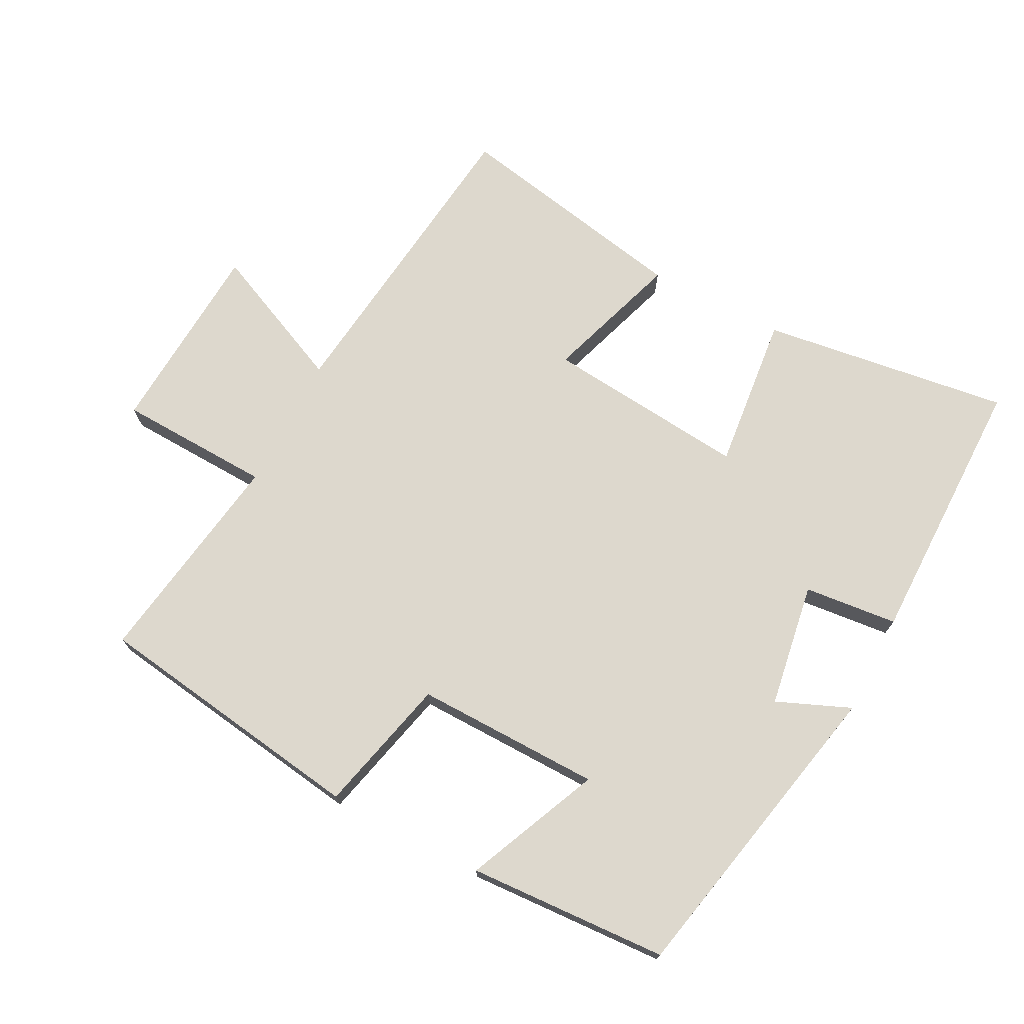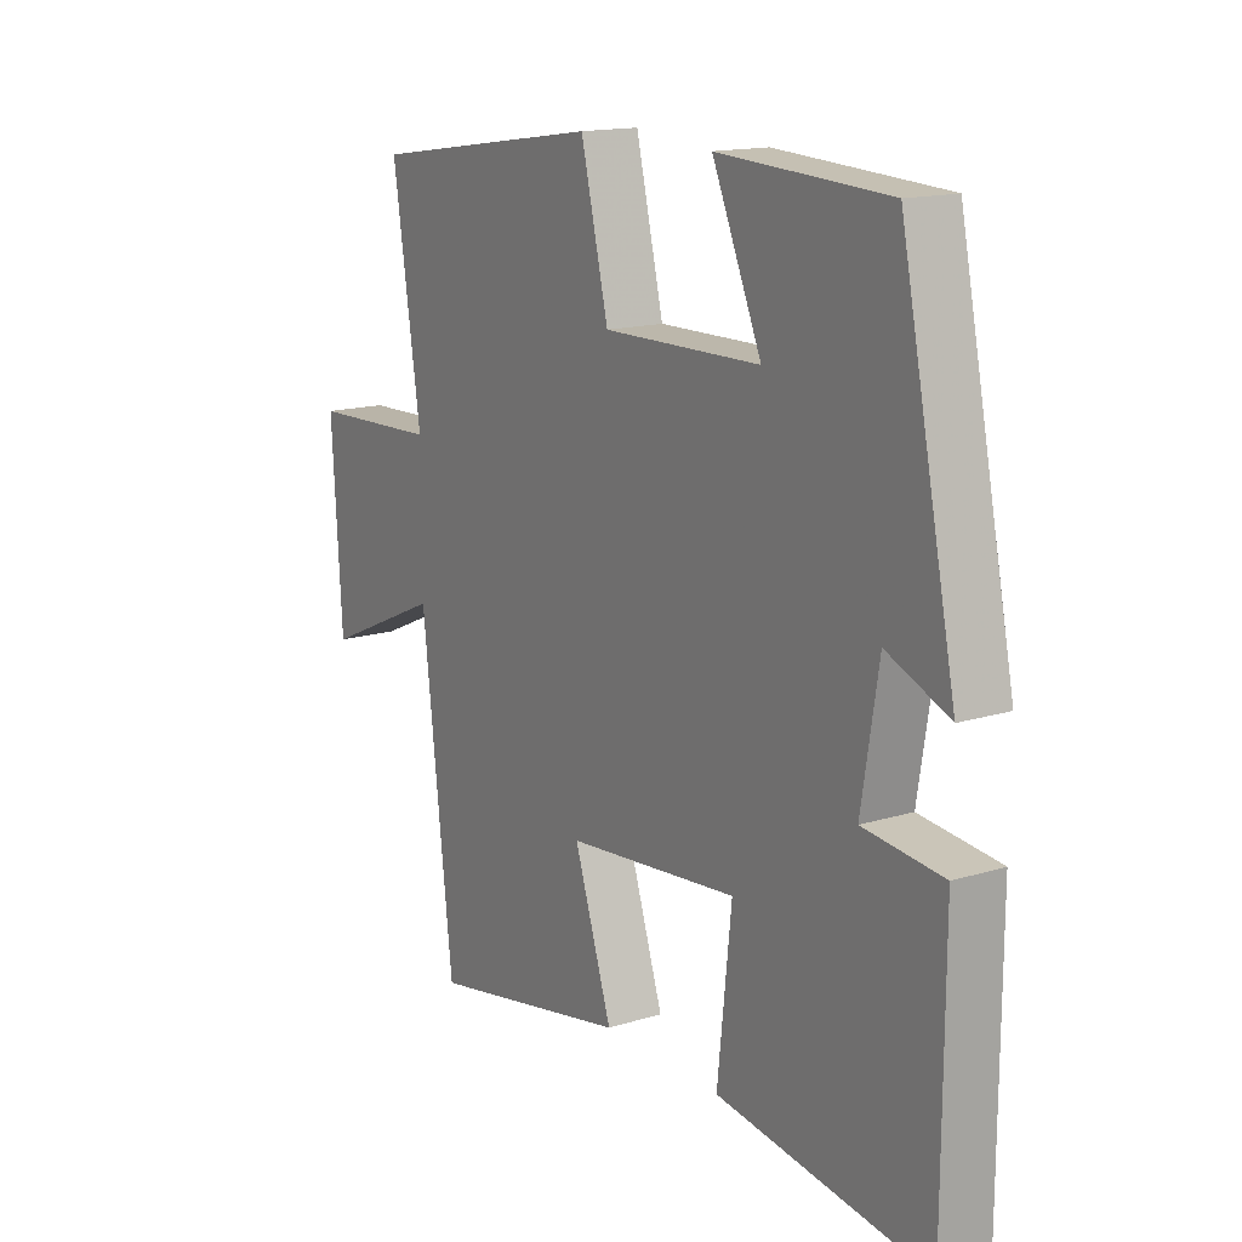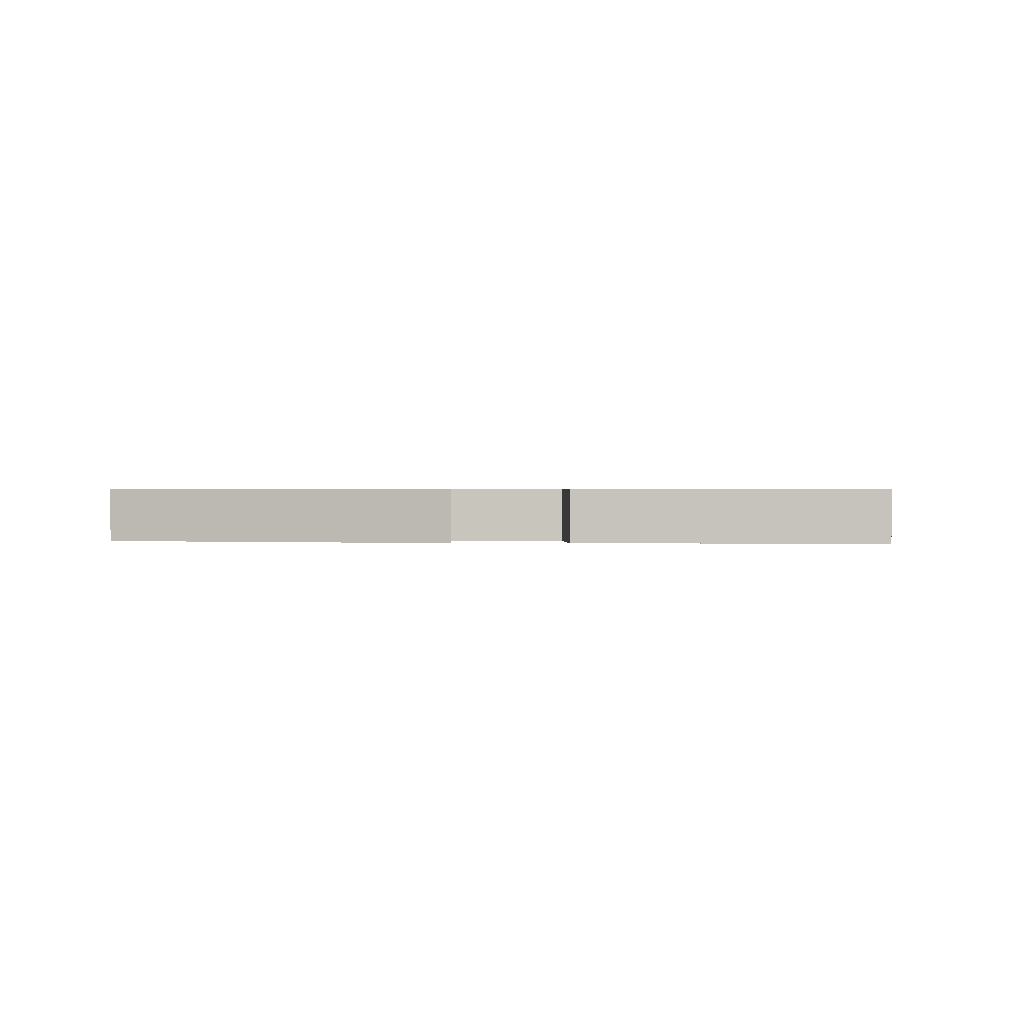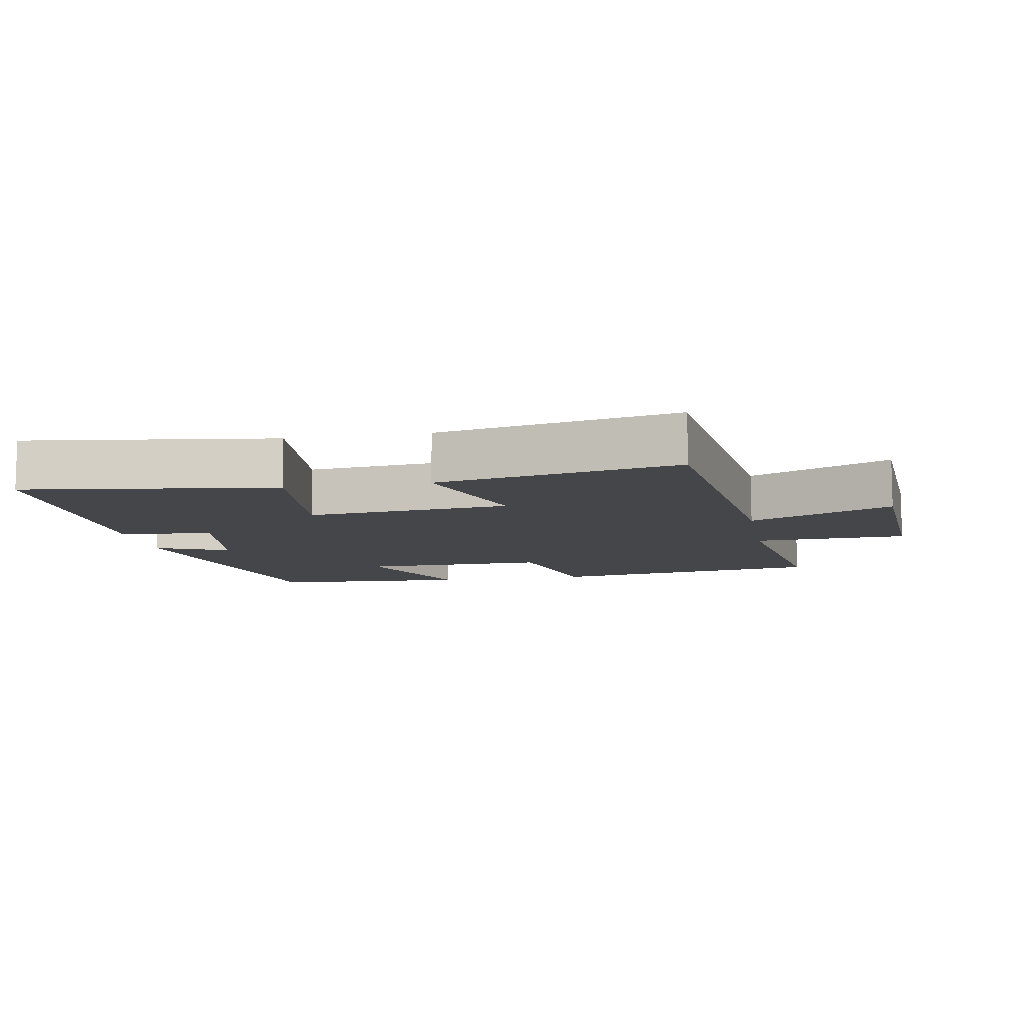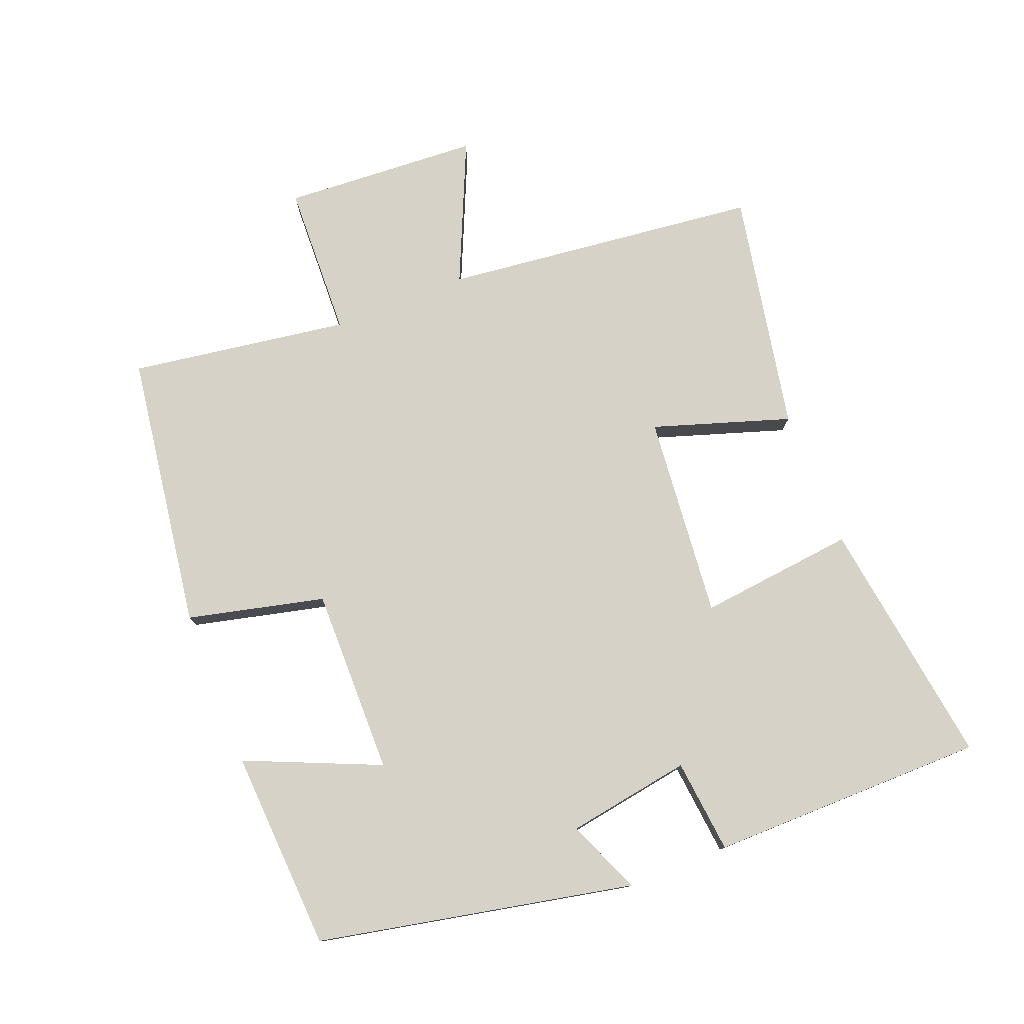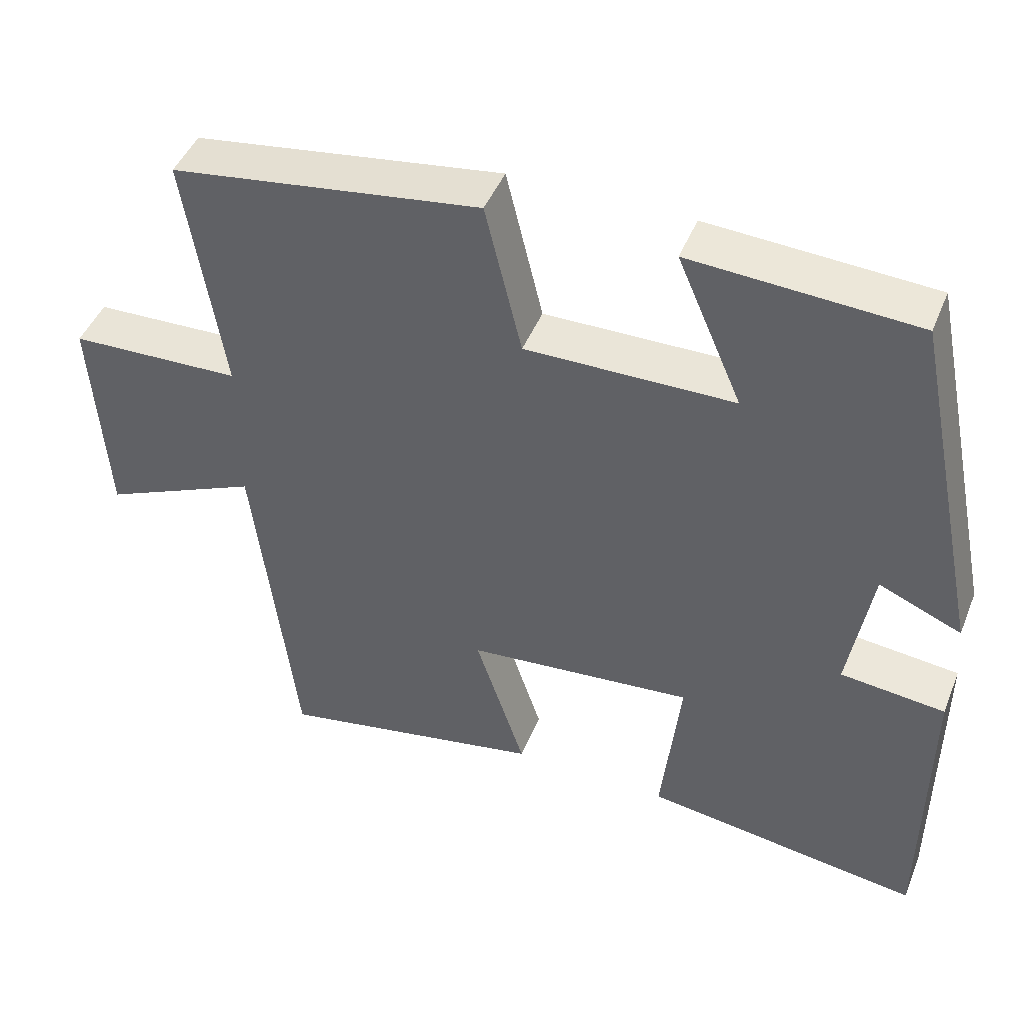
<metadata>
{"format":"obj","ext":"obj","renderer":"f3d","projection":"perspective","resolution":1024,"background":"white","views":[{"elev":72.1,"azim":27.5,"up":"+Y"},{"elev":15.3,"azim":56.9,"up":"+Z"},{"elev":0.5,"azim":92.8,"up":"+Y"},{"elev":-9.5,"azim":-169.8,"up":"+Y"},{"elev":77.5,"azim":68.3,"up":"+Y"},{"elev":45.9,"azim":21.5,"up":"+Z"}]}
</metadata>
<code>
v 0.402 0.07 0.484
v 0.5 0.07 0.014
v 0.39 0.07 0.06
v 0.36 0.07 -0.126
v 0.5 0.07 -0.14
v 0.499 0.07 -0.551
v 0.126 0.07 -0.5
v 0.151 0.07 -0.266
v -0.153 0.07 -0.296
v -0.086 0.07 -0.5
v -0.445 0.07 -0.57
v -0.5 0.07 -0.096
v -0.712 0.07 -0.191
v -0.73 0.07 0.103
v -0.5 0.07 0.112
v -0.55 0.07 0.439
v -0.137 0.07 0.5
v -0.088 0.07 0.296
v 0.19 0.07 0.3
v 0.103 0.07 0.5
v 0.402 0 0.484
v 0.5 0 0.014
v 0.39 0 0.06
v 0.36 0 -0.126
v 0.5 0 -0.14
v 0.499 0 -0.551
v 0.126 0 -0.5
v 0.151 0 -0.266
v -0.153 0 -0.296
v -0.086 0 -0.5
v -0.445 0 -0.57
v -0.5 0 -0.096
v -0.712 0 -0.191
v -0.73 0 0.103
v -0.5 0 0.112
v -0.55 0 0.439
v -0.137 0 0.5
v -0.088 0 0.296
v 0.19 0 0.3
v 0.103 0 0.5
f 1 2 3
f 20 1 3
f 19 20 3
f 18 19 3 4
f 15 16 17 18
f 15 18 4
f 12 13 14 15
f 11 12 15
f 10 11 15
f 9 10 15
f 8 9 15 4
f 6 7 8
f 5 6 8
f 4 5 8
f 23 22 21
f 23 21 40
f 23 40 39
f 24 23 39 38
f 38 37 36 35
f 24 38 35
f 35 34 33 32
f 35 32 31
f 35 31 30
f 35 30 29
f 24 35 29 28
f 28 27 26
f 28 26 25
f 28 25 24
f 1 21 22 2
f 2 22 23 3
f 3 23 24 4
f 4 24 25 5
f 5 25 26 6
f 6 26 27 7
f 7 27 28 8
f 8 28 29 9
f 9 29 30 10
f 10 30 31 11
f 11 31 32 12
f 12 32 33 13
f 13 33 34 14
f 14 34 35 15
f 15 35 36 16
f 16 36 37 17
f 17 37 38 18
f 18 38 39 19
f 19 39 40 20
f 20 40 21 1

</code>
